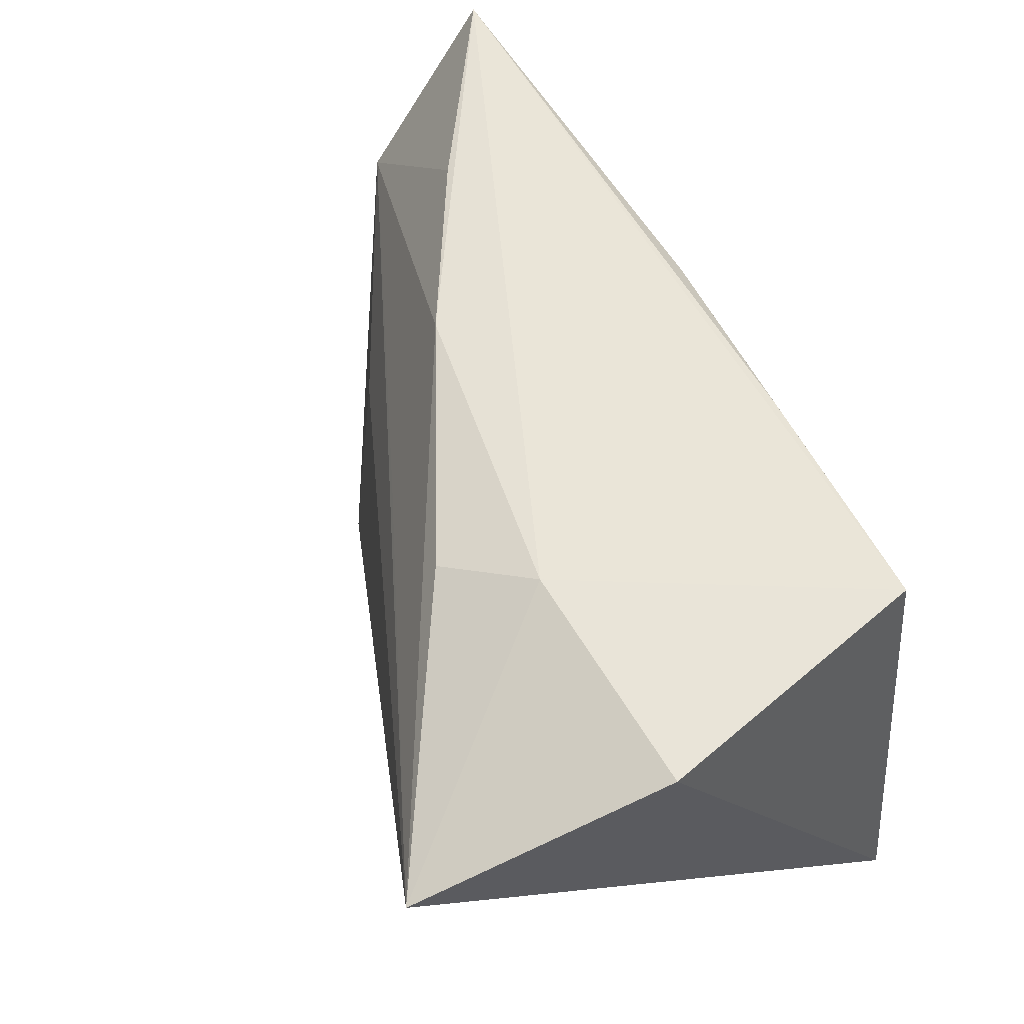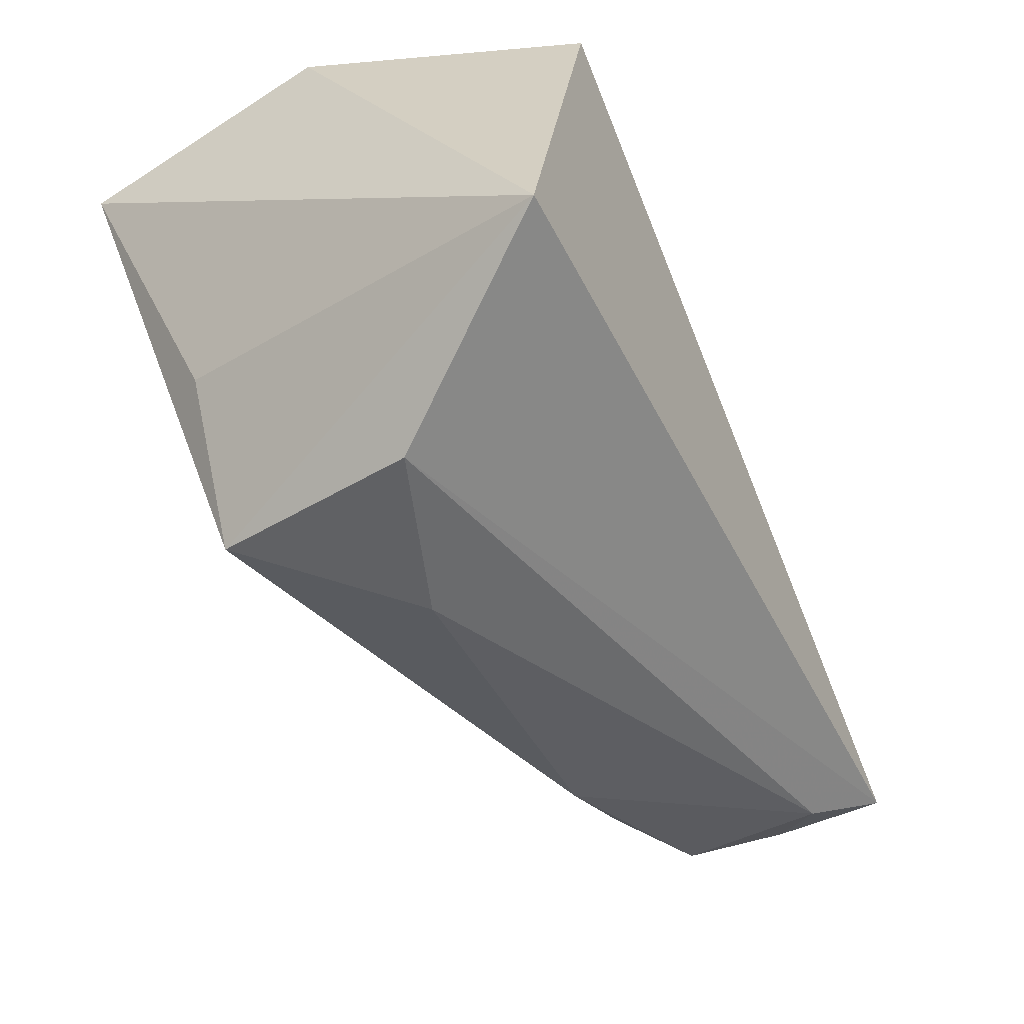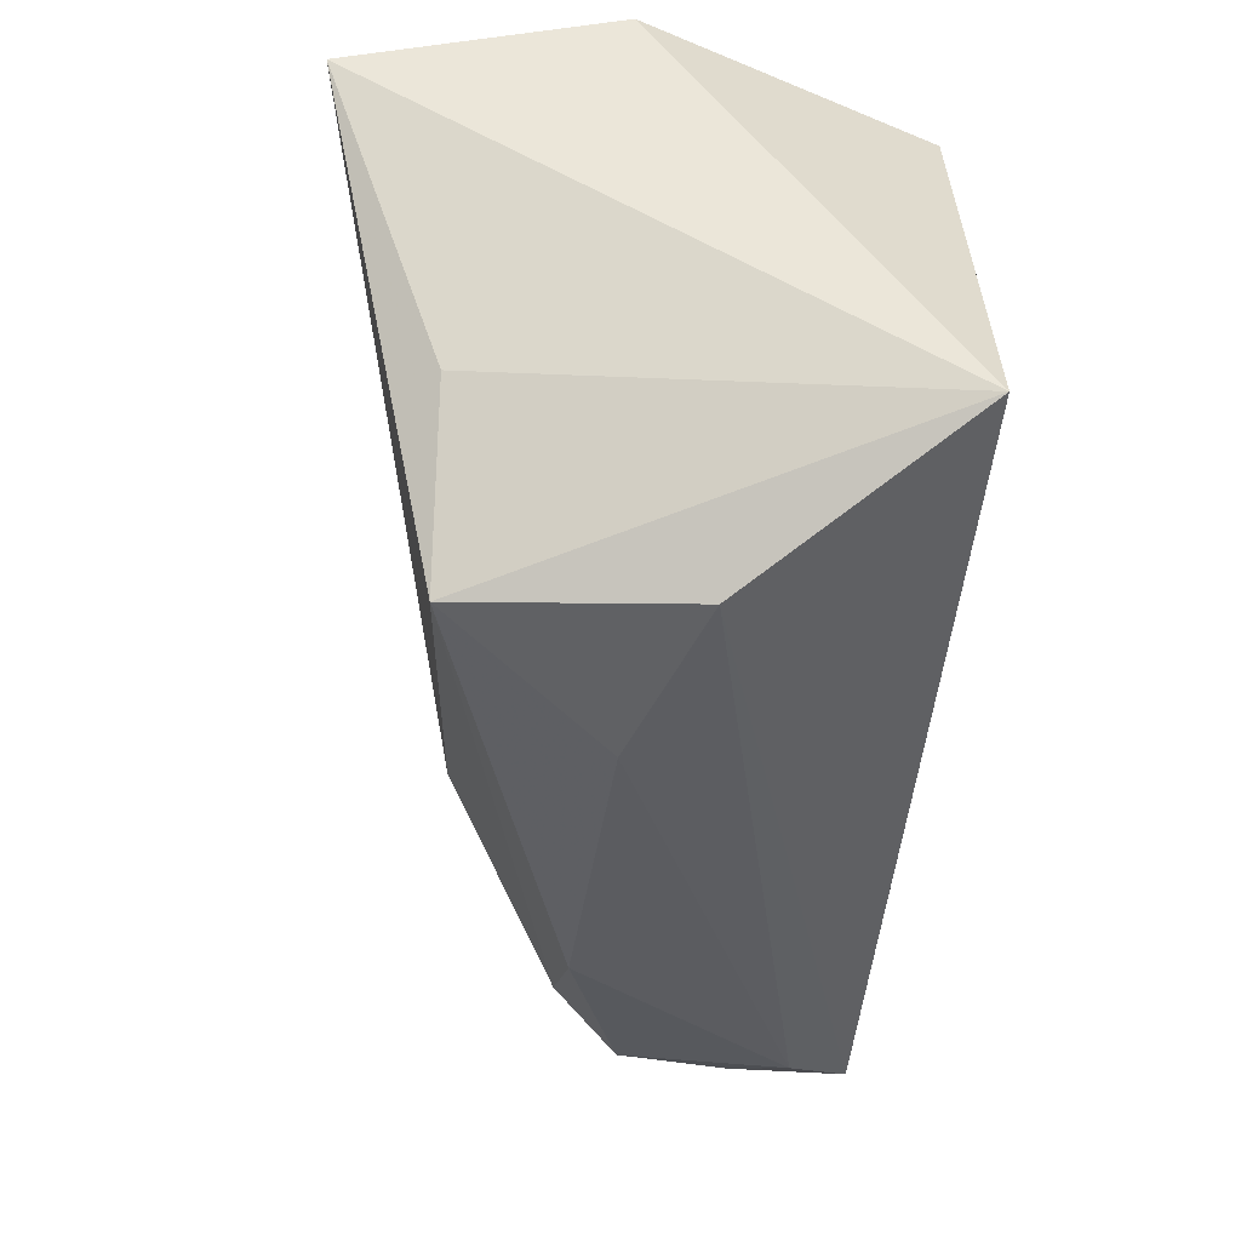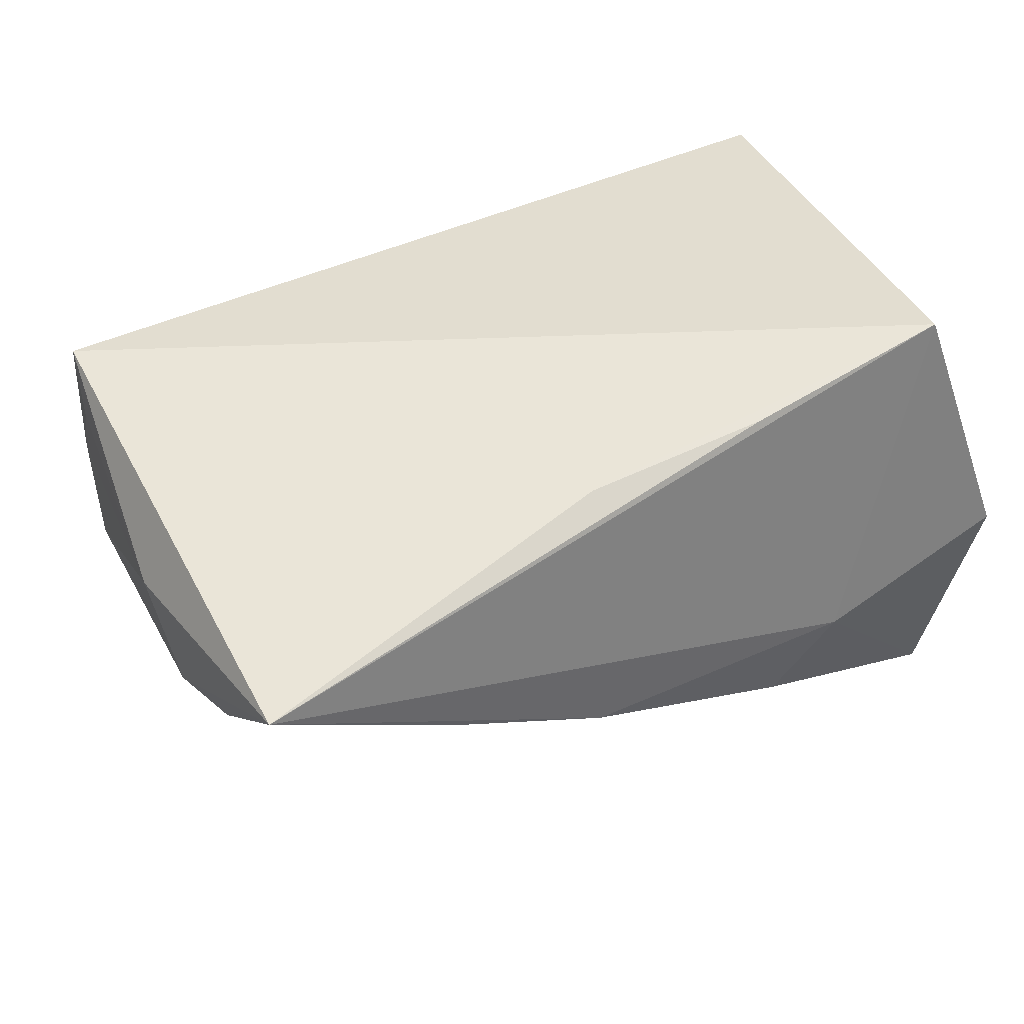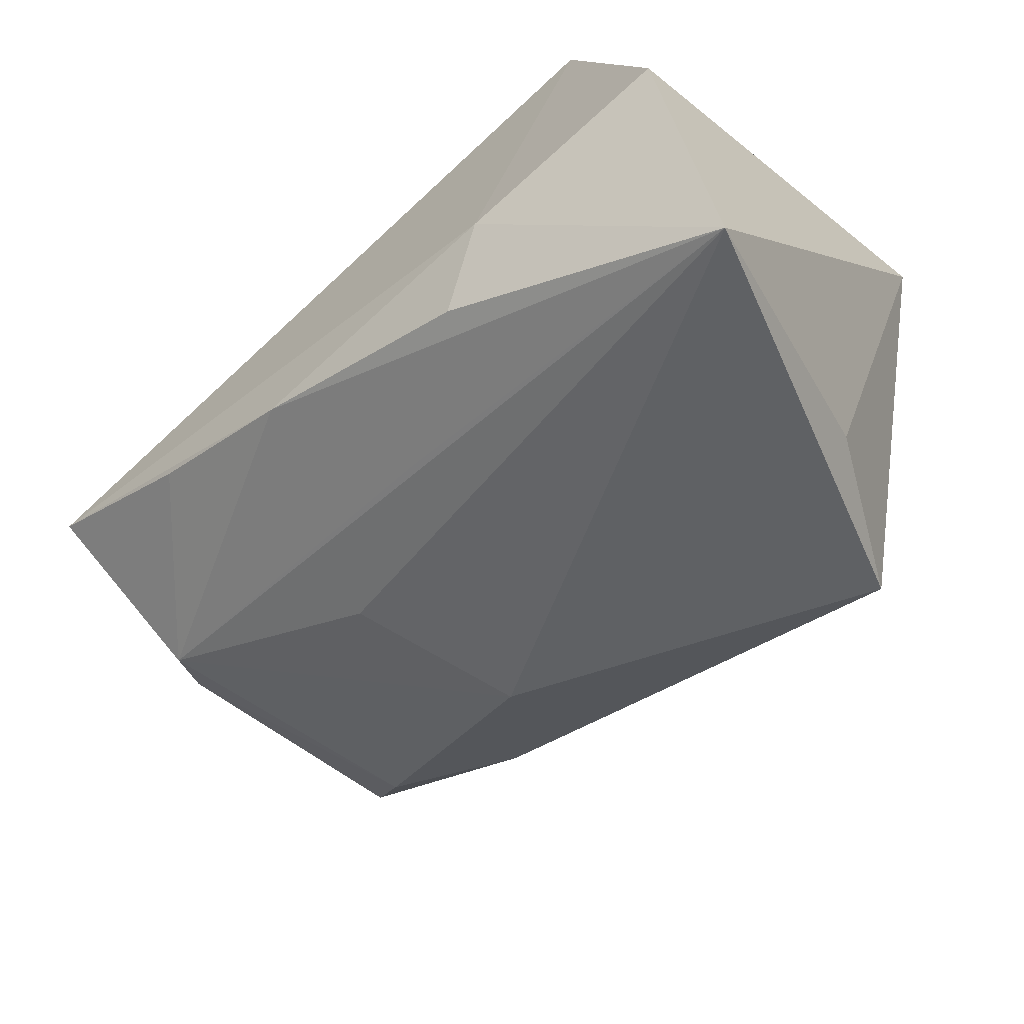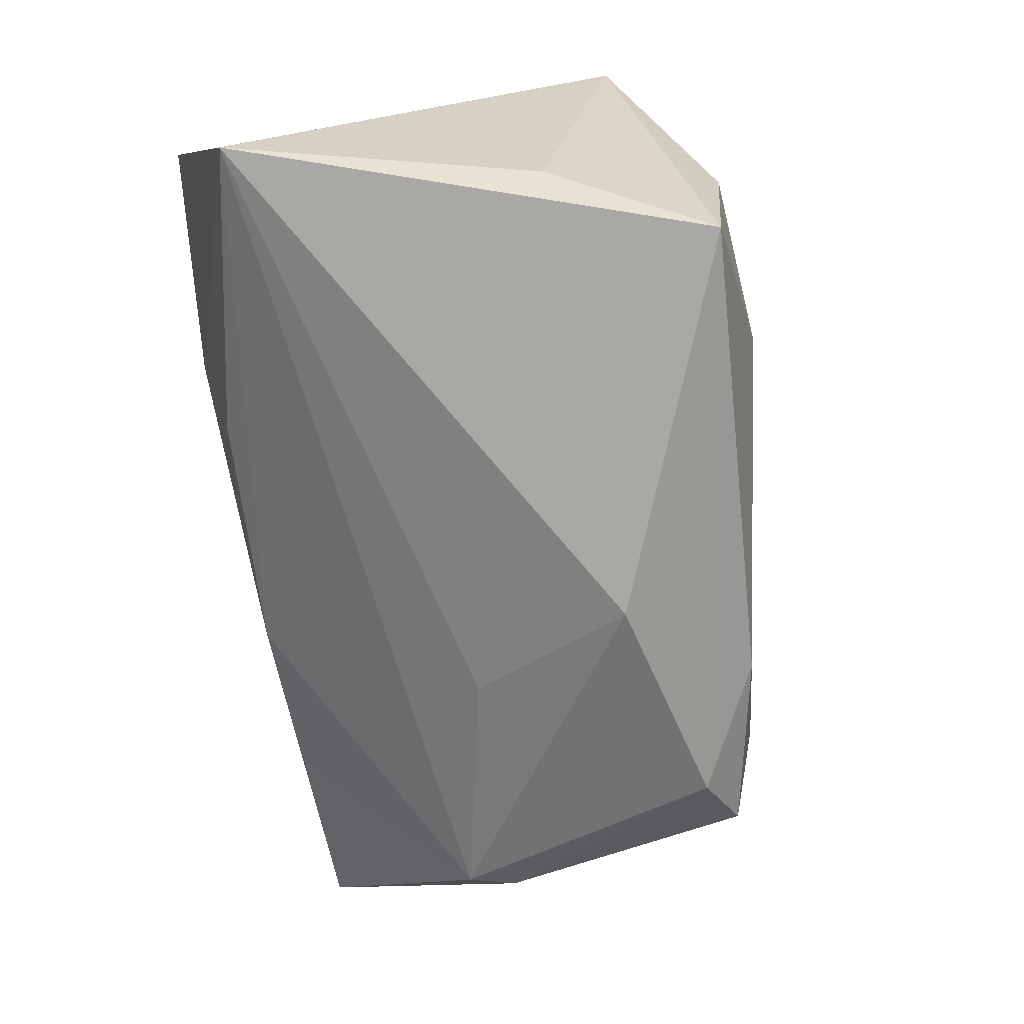
<metadata>
{"format":"obj","ext":"obj","renderer":"f3d","projection":"perspective","resolution":1024,"background":"white","views":[{"elev":61.4,"azim":-110.2,"up":"+Y"},{"elev":-50.3,"azim":-61.8,"up":"+Y"},{"elev":-44.6,"azim":-92.8,"up":"+Y"},{"elev":36.0,"azim":147.4,"up":"+Z"},{"elev":-59.2,"azim":-136.7,"up":"+Z"},{"elev":-78.6,"azim":-79.7,"up":"+Z"}]}
</metadata>
<code>
v -0.006541 0.02981 0.02131
v 0.05326 -0.02397 -0.00377
v 0.004739 0.01782 -0.02127
v 0.05369 -0.02509 0.008701
v -0.0296 -0.03522 0.001175
v 0.01563 0.0316 -0.01164
v -0.04535 0.0309 -0.006675
v -0.04535 -0.02432 0.02485
v -0.04535 0.02147 -0.03647
v 0.02577 0.005942 -0.0179
v 0.01522 0.02811 0.01892
v 0.03603 0.03163 -0.002983
v 0.05454 0.01259 -0.006826
v 0.03126 -0.02865 -0.009784
v 0.05816 0.03225 0.008226
v 0.0182 -0.01367 -0.02313
v 0.05878 0.00271 0.007644
v 0.05358 -0.02549 0.02192
v 0.04831 -0.02853 0.01496
v -0.01267 0.02949 -0.02154
v 0.05473 -0.02081 0.01592
v 0.04604 -0.02029 -0.01108
v -0.0194 0.03225 -0.01199
v 0.05723 0.007032 -0.00395
v -0.02591 -0.03245 -0.0238
v -0.009959 -0.03569 -0.006603
v -0.03289 0.02925 0.02533
v -0.03595 -0.01309 -0.02376
f 18 27 8
f 23 27 15
f 18 15 11
f 11 27 18
f 9 23 20
f 15 27 1
f 1 11 15
f 27 11 1
f 27 23 7
f 7 8 27
f 7 23 9
f 9 8 7
f 17 15 18
f 13 10 9
f 9 10 16
f 16 13 22
f 10 13 16
f 25 16 22
f 9 16 25
f 18 8 5
f 8 25 5
f 21 17 18
f 24 2 22
f 22 13 24
f 24 17 2
f 15 17 24
f 24 13 15
f 6 23 15
f 6 20 23
f 9 20 6
f 22 2 14
f 14 25 22
f 28 8 9
f 9 25 28
f 28 25 8
f 15 13 12
f 12 6 15
f 13 6 12
f 3 13 9
f 9 6 3
f 3 6 13
f 26 5 25
f 25 14 26
f 4 21 18
f 2 17 4
f 17 21 4
f 19 26 14
f 19 4 18
f 18 5 19
f 5 26 19
f 19 14 2
f 2 4 19

</code>
